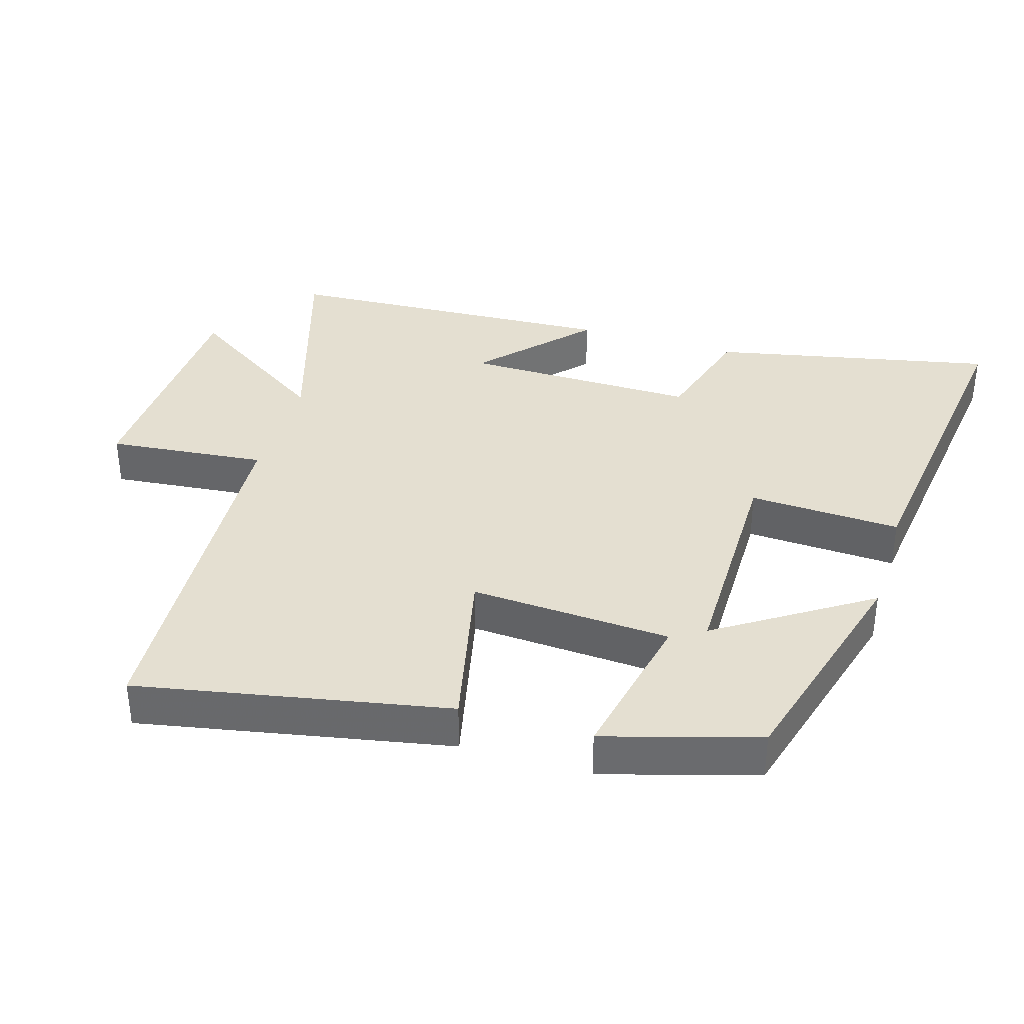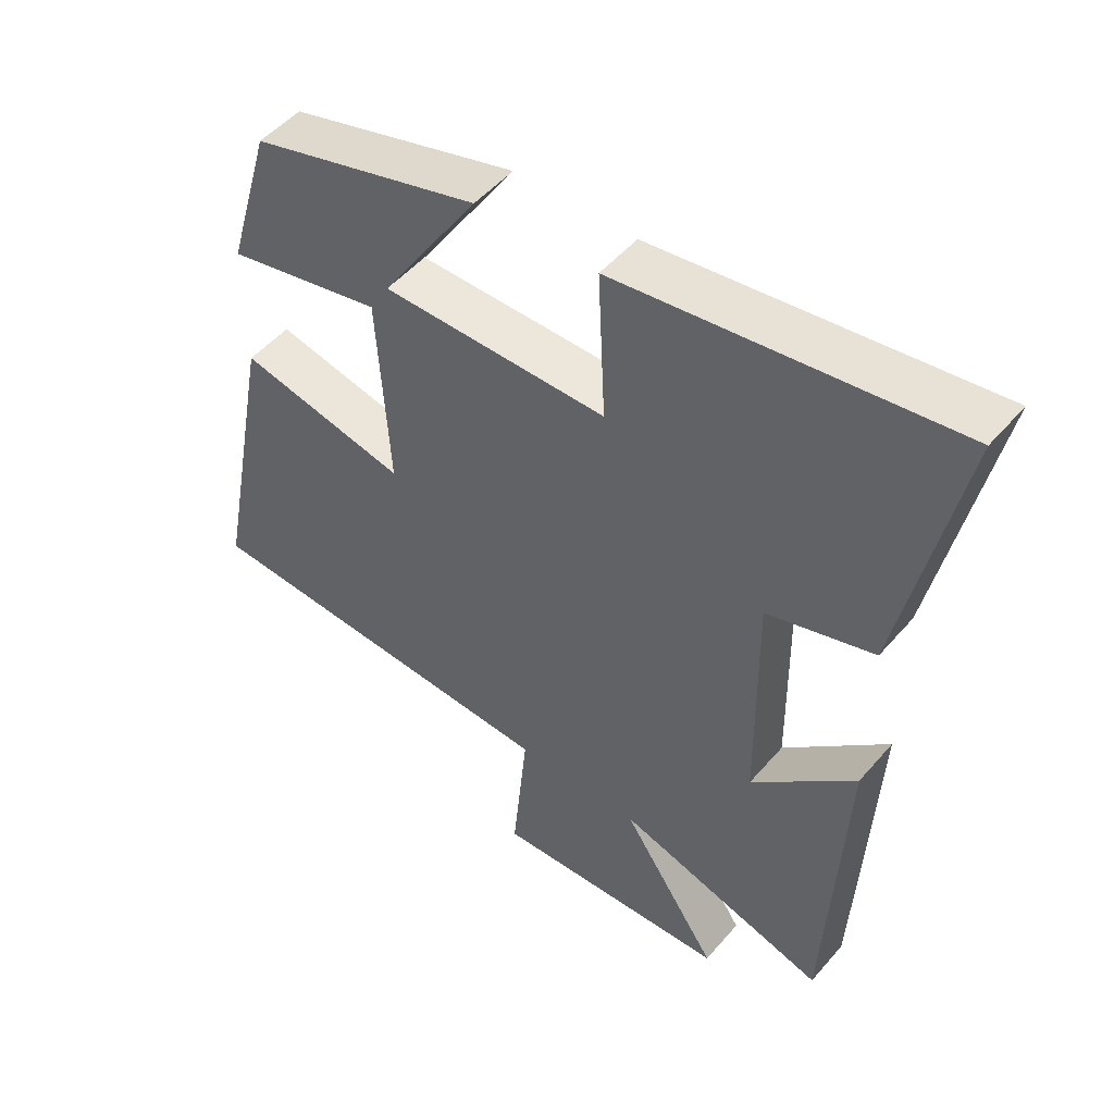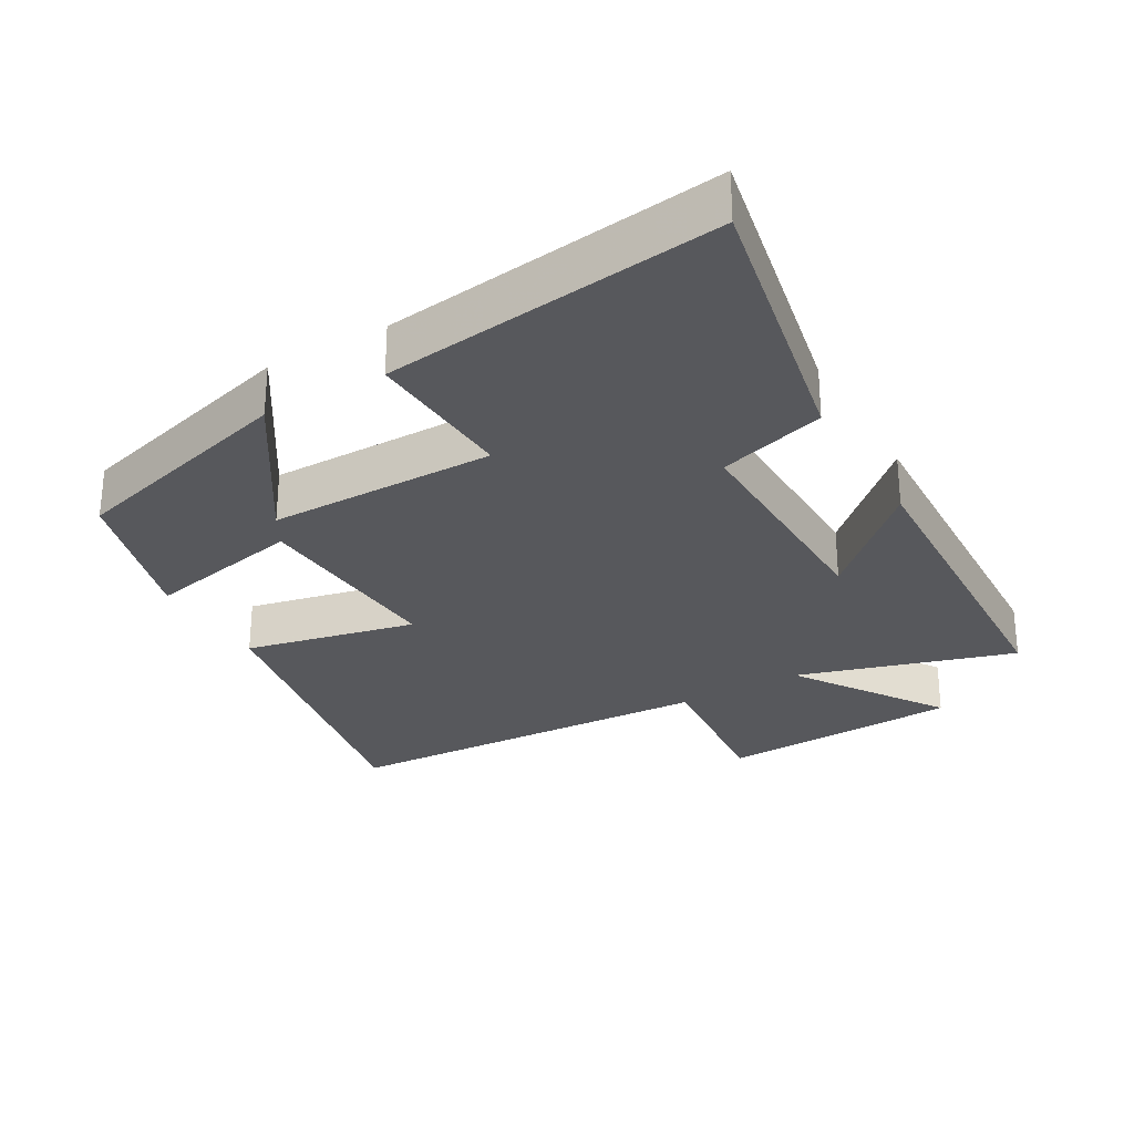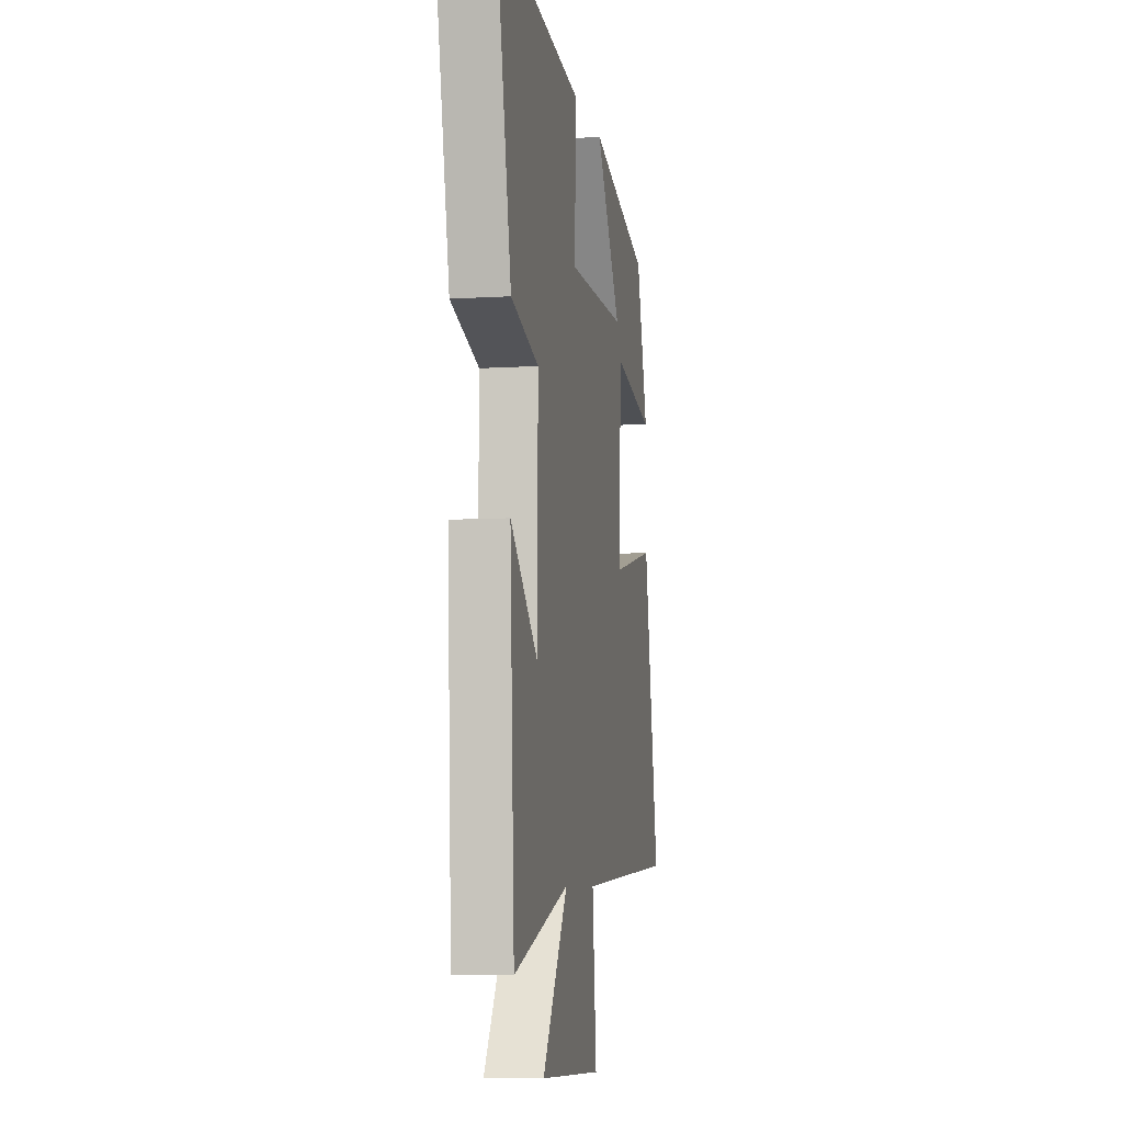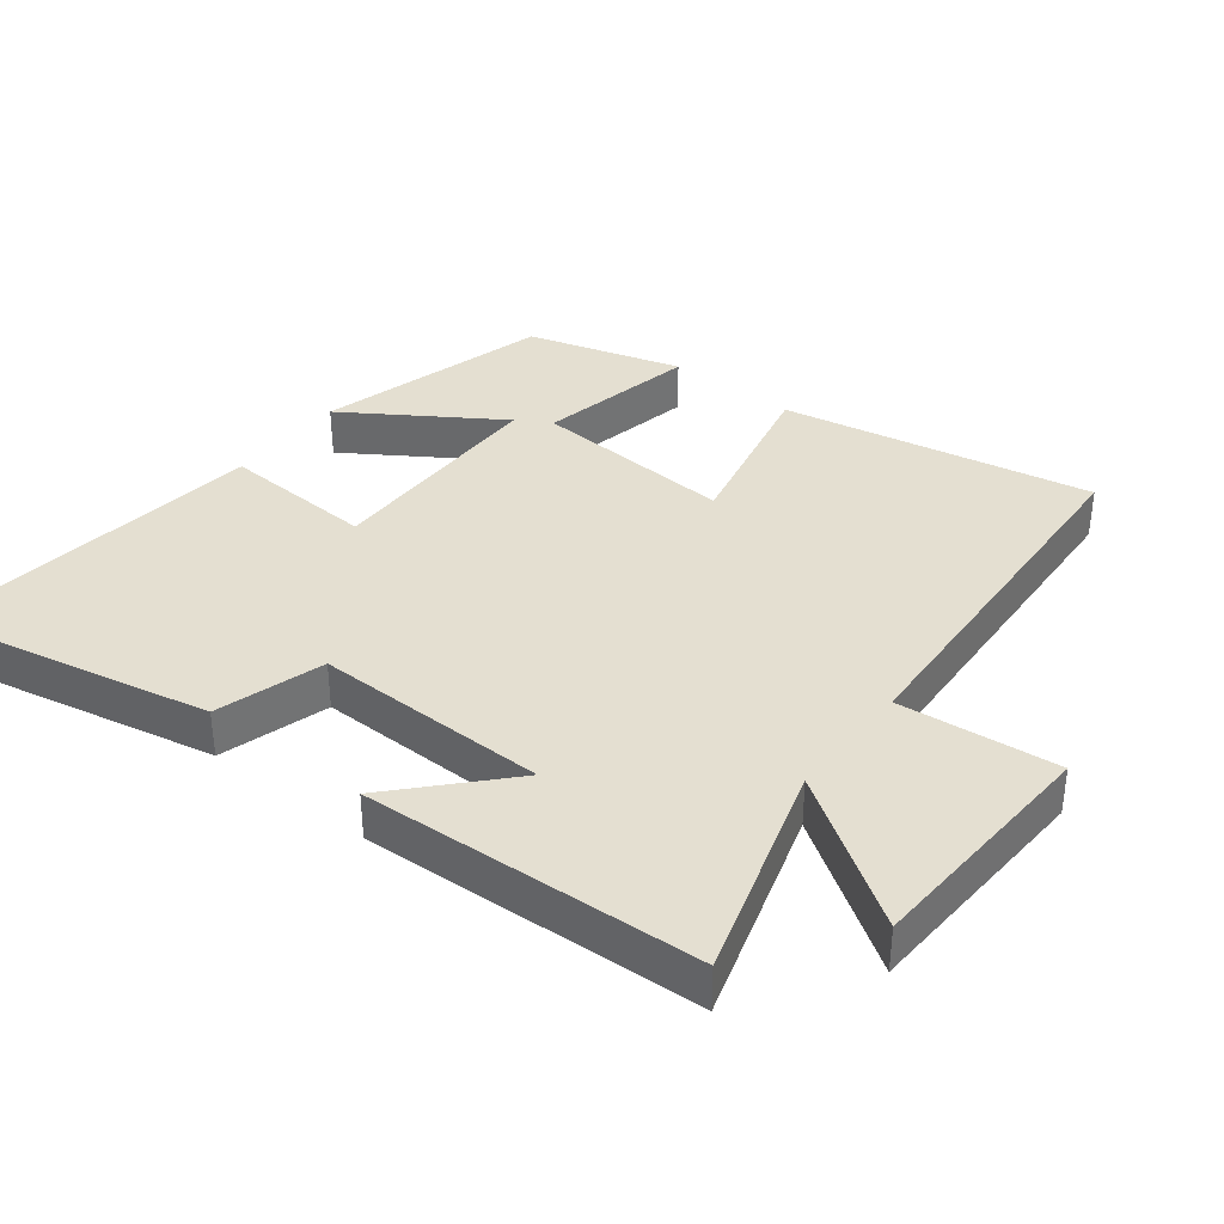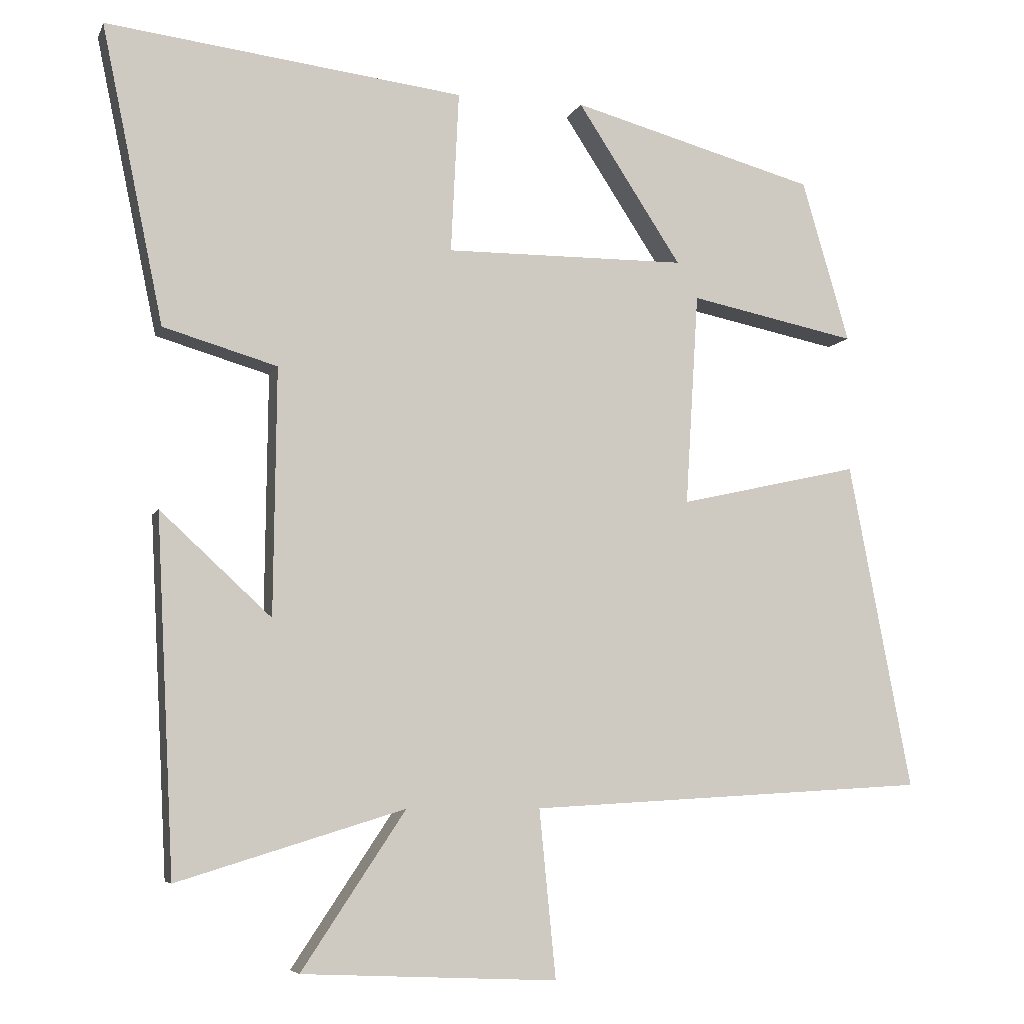
<metadata>
{"format":"obj","ext":"obj","renderer":"f3d","projection":"perspective","resolution":1024,"background":"white","views":[{"elev":36.6,"azim":-73.2,"up":"+Y"},{"elev":50.1,"azim":38.9,"up":"+Z"},{"elev":-28.5,"azim":30.2,"up":"+Y"},{"elev":-7.2,"azim":100.4,"up":"+Z"},{"elev":36.8,"azim":128.0,"up":"+Y"},{"elev":-6.4,"azim":164.5,"up":"+Z"}]}
</metadata>
<code>
v -0.434 0.07 0.406
v -0.093 0.07 0.5
v -0.238 0.07 0.278
v 0.098 0.07 0.276
v 0.087 0.07 0.5
v 0.586 0.07 0.562
v 0.5 0.07 0.147
v 0.341 0.07 0.1
v 0.345 0.07 -0.244
v 0.5 0.07 -0.101
v 0.475 0.07 -0.597
v 0.158 0.07 -0.5
v 0.303 0.07 -0.718
v -0.053 0.07 -0.734
v -0.03 0.07 -0.5
v -0.587 0.07 -0.468
v -0.5 0.07 -0.012
v -0.249 0.07 -0.068
v -0.267 0.07 0.228
v -0.5 0.07 0.18
v -0.434 0 0.406
v -0.093 0 0.5
v -0.238 0 0.278
v 0.098 0 0.276
v 0.087 0 0.5
v 0.586 0 0.562
v 0.5 0 0.147
v 0.341 0 0.1
v 0.345 0 -0.244
v 0.5 0 -0.101
v 0.475 0 -0.597
v 0.158 0 -0.5
v 0.303 0 -0.718
v -0.053 0 -0.734
v -0.03 0 -0.5
v -0.587 0 -0.468
v -0.5 0 -0.012
v -0.249 0 -0.068
v -0.267 0 0.228
v -0.5 0 0.18
f 19 20 1
f 15 16 17 18
f 15 18 19
f 12 13 14 15
f 12 15 19
f 9 10 11 12
f 8 9 12 19
f 4 5 6 7
f 3 4 7 8
f 1 2 3
f 19 1 3
f 3 8 19
f 21 40 39
f 38 37 36 35
f 39 38 35
f 35 34 33 32
f 39 35 32
f 32 31 30 29
f 39 32 29 28
f 27 26 25 24
f 28 27 24 23
f 23 22 21
f 23 21 39
f 39 28 23
f 1 21 22 2
f 2 22 23 3
f 3 23 24 4
f 4 24 25 5
f 5 25 26 6
f 6 26 27 7
f 7 27 28 8
f 8 28 29 9
f 9 29 30 10
f 10 30 31 11
f 11 31 32 12
f 12 32 33 13
f 13 33 34 14
f 14 34 35 15
f 15 35 36 16
f 16 36 37 17
f 17 37 38 18
f 18 38 39 19
f 19 39 40 20
f 20 40 21 1

</code>
